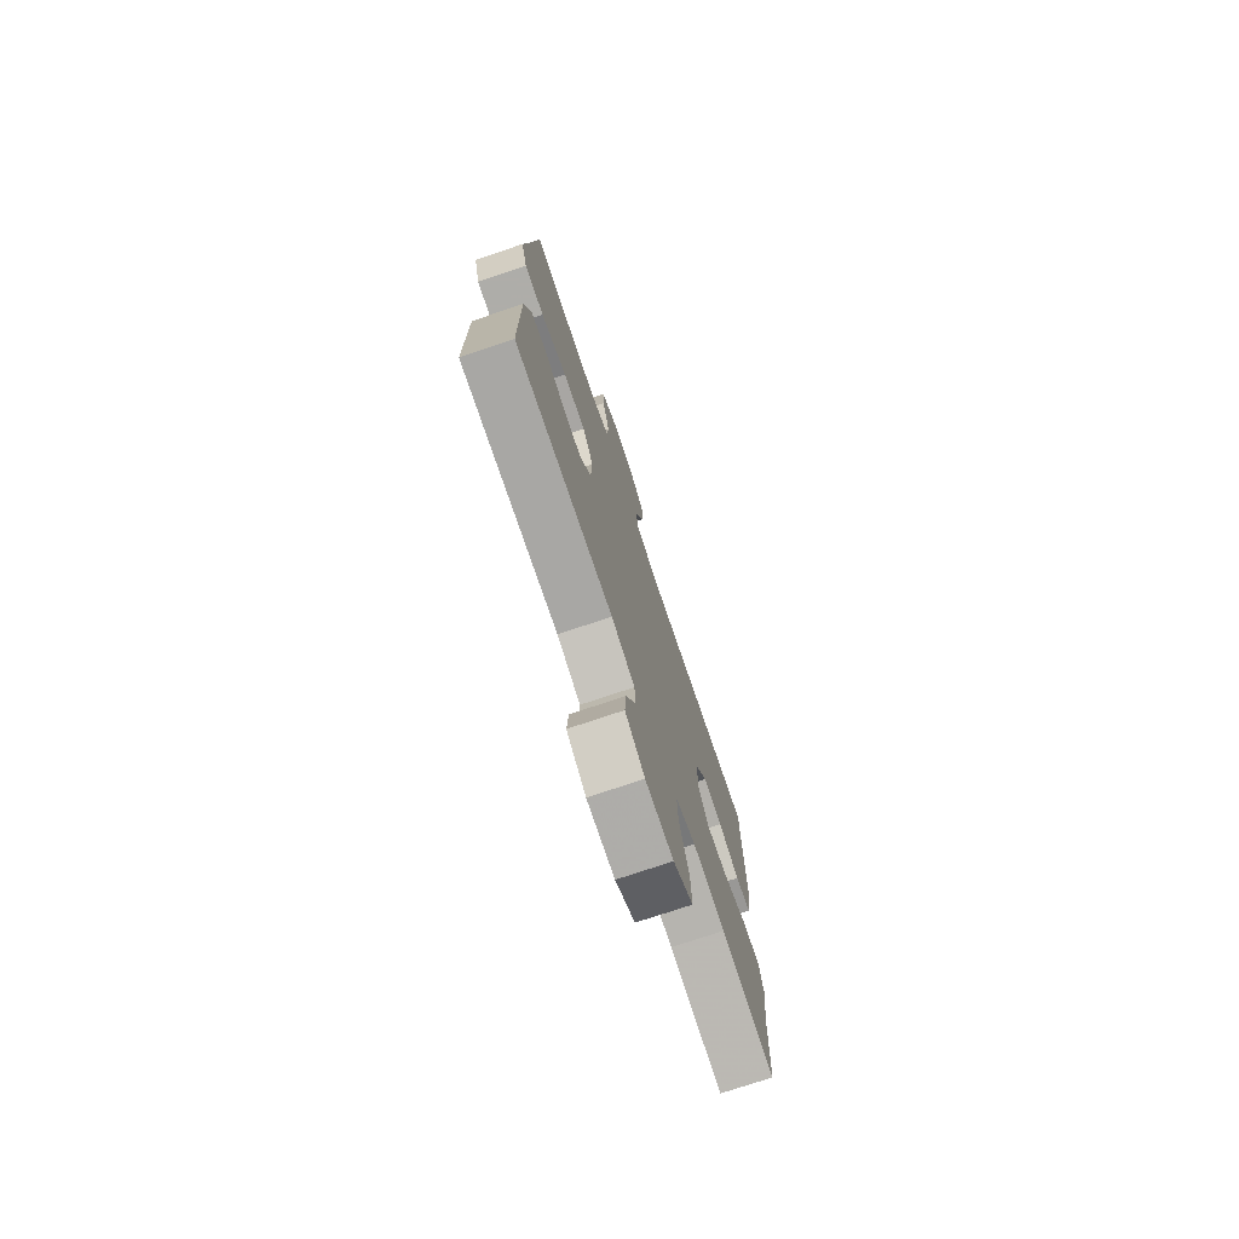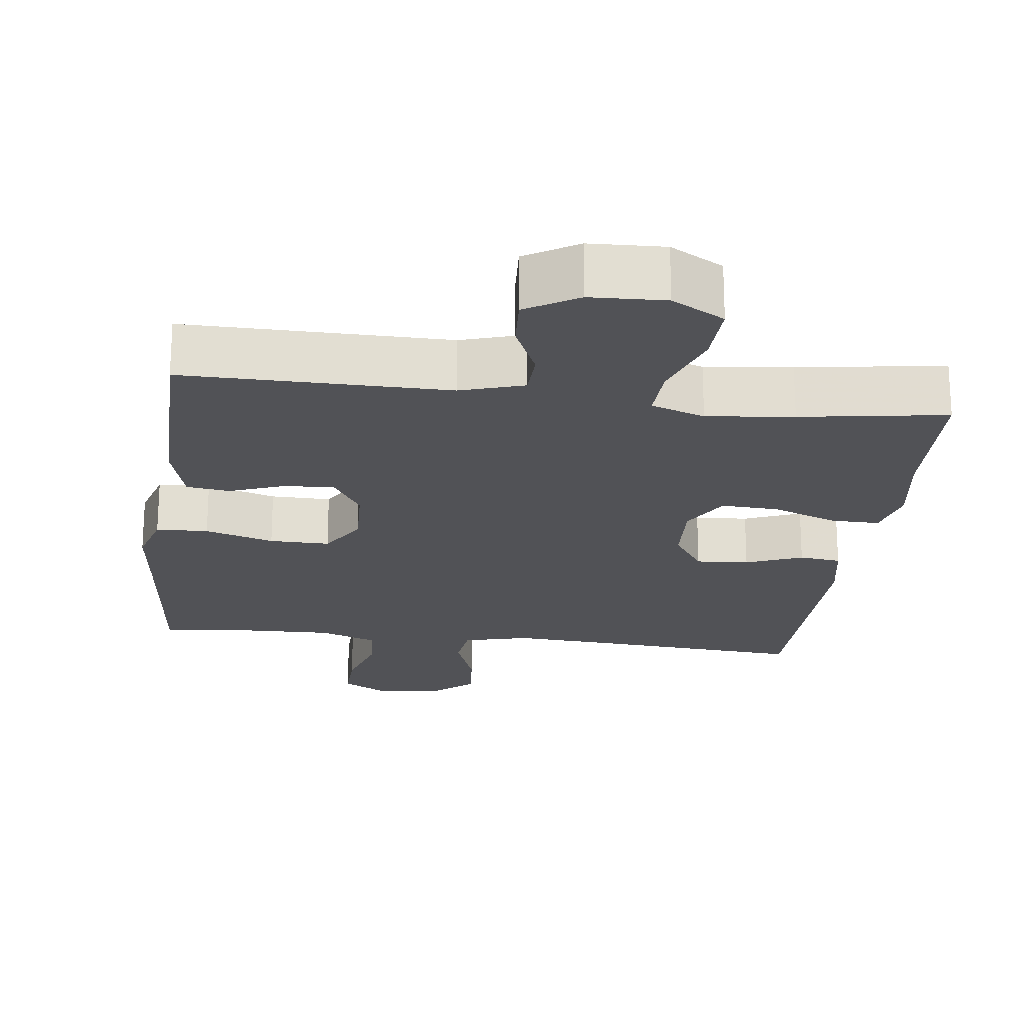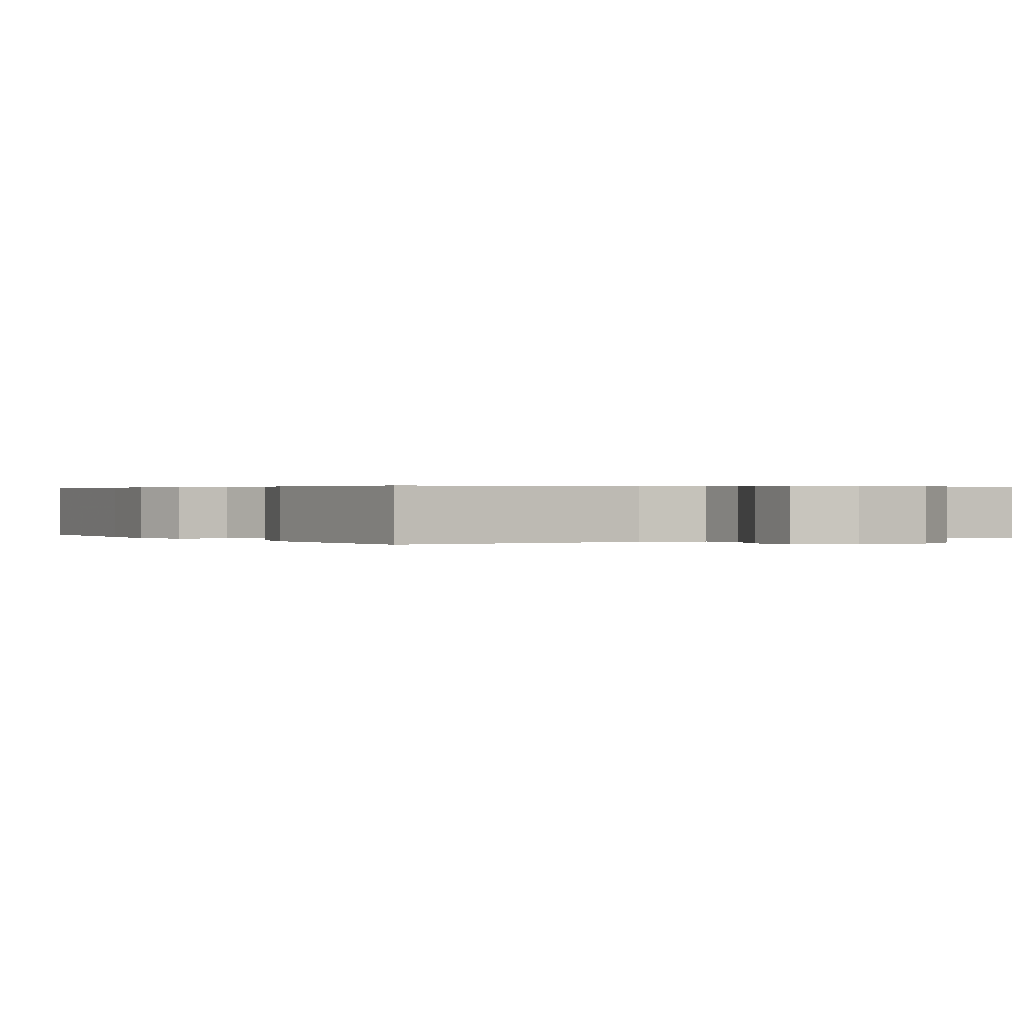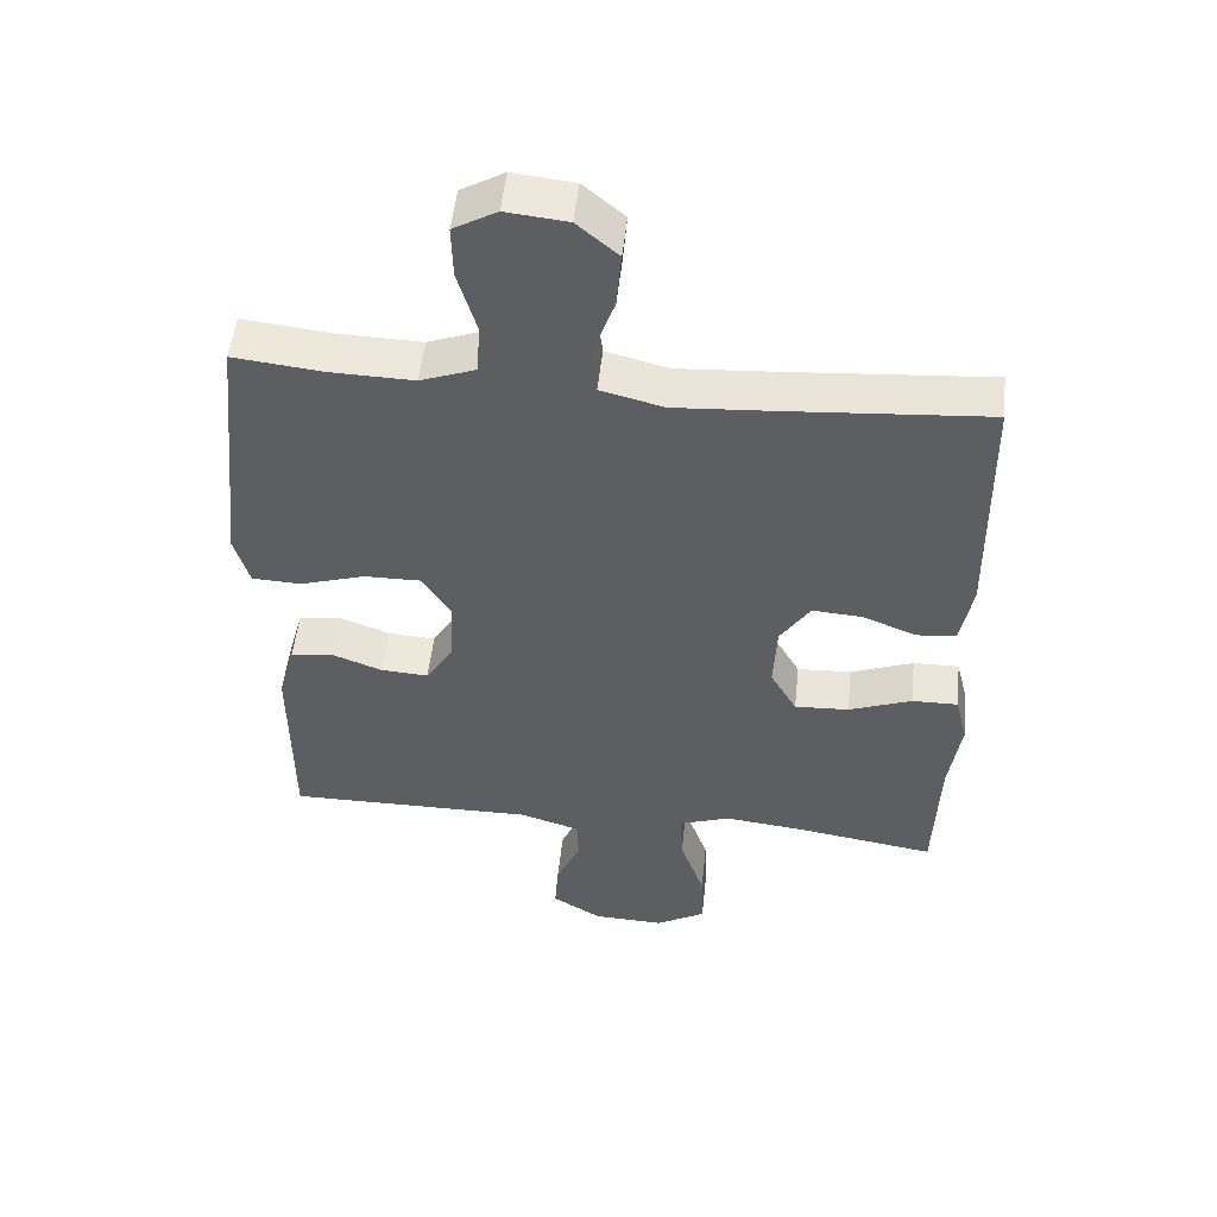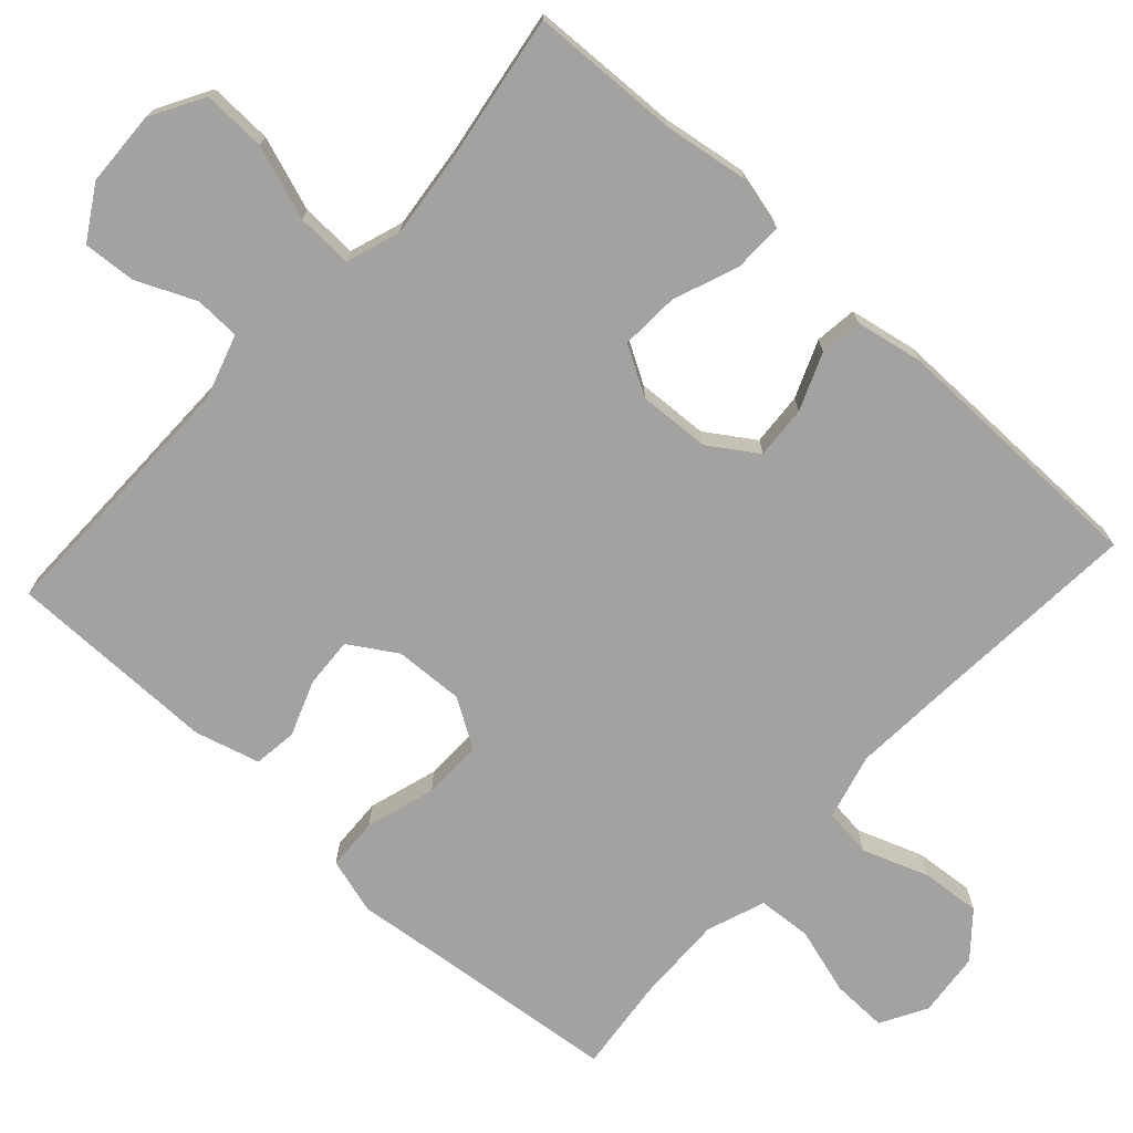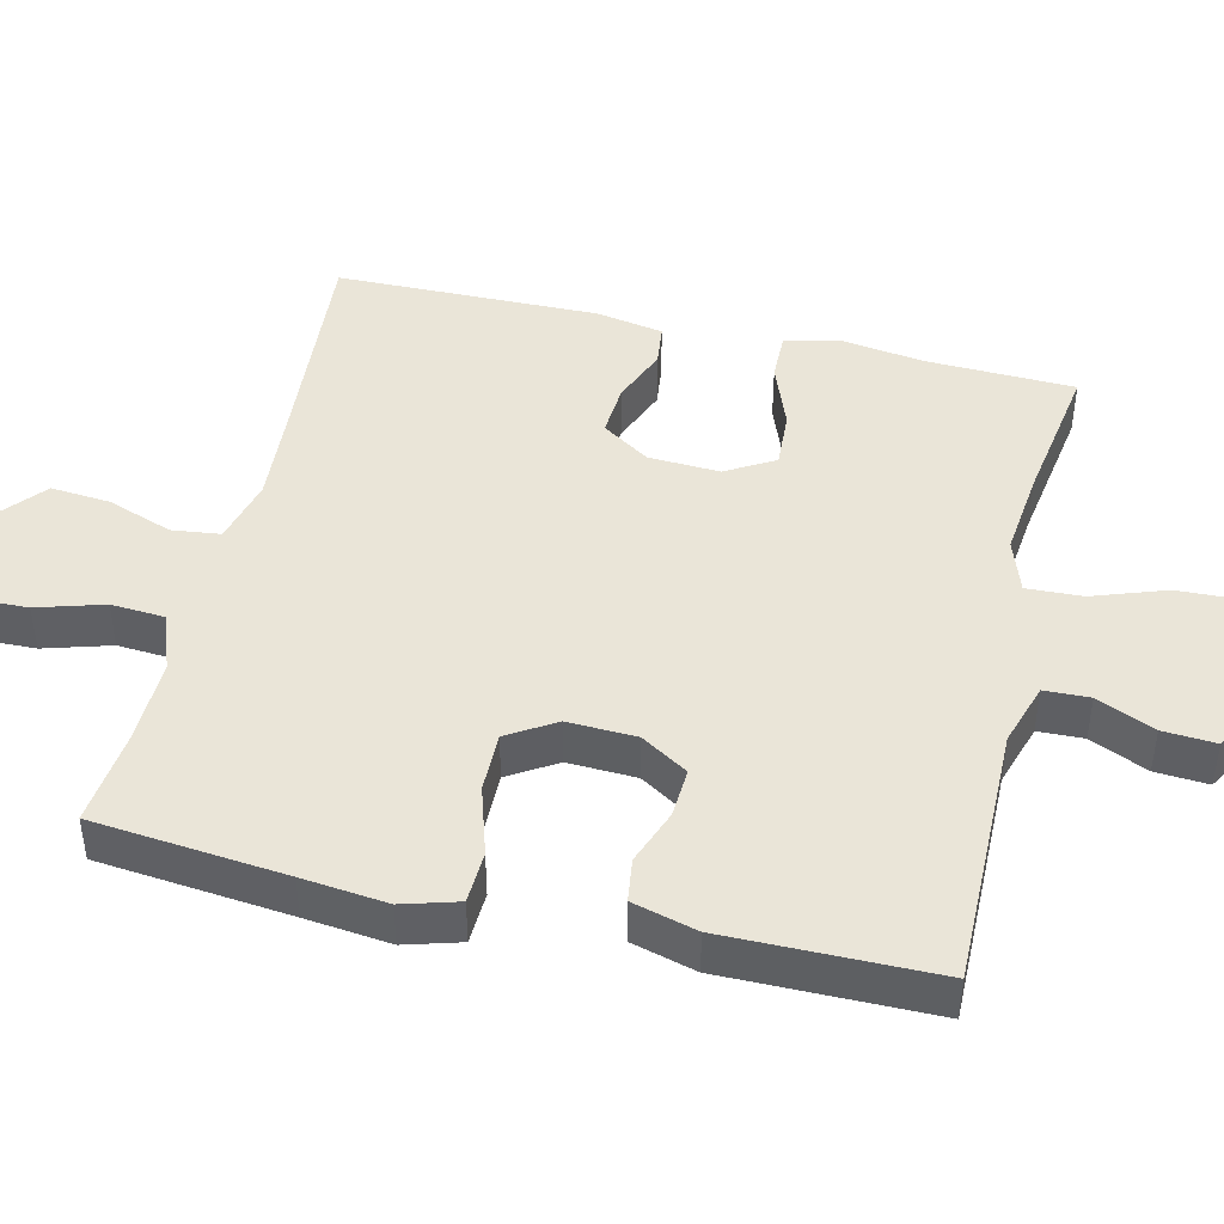
<metadata>
{"format":"obj","ext":"obj","renderer":"f3d","projection":"perspective","resolution":1024,"background":"white","views":[{"elev":-75.0,"azim":108.6,"up":"+Z"},{"elev":-21.3,"azim":172.8,"up":"+Y"},{"elev":0.3,"azim":147.0,"up":"+Y"},{"elev":51.3,"azim":-173.9,"up":"+Z"},{"elev":-72.7,"azim":-132.3,"up":"+Y"},{"elev":44.6,"azim":103.2,"up":"+Y"}]}
</metadata>
<code>
v -0.5 0.07 -0.5
v -0.507 0.07 -0.297
v -0.524 0.07 -0.182
v -0.506 0.07 -0.11
v -0.44 0.07 -0.111
v -0.35 0.07 -0.145
v -0.272 0.07 -0.149
v -0.234 0.07 -0.083
v -0.239 0.07 0.014
v -0.282 0.07 0.079
v -0.354 0.07 0.074
v -0.431 0.07 0.043
v -0.488 0.07 0.05
v -0.505 0.07 0.142
v -0.5 0.07 0.5
v -0.206 0.07 0.478
v -0.071 0.07 0.469
v 0.019 0.07 0.492
v 0.027 0.07 0.558
v -0.005 0.07 0.647
v -0.012 0.07 0.728
v 0.047 0.07 0.778
v 0.135 0.07 0.787
v 0.197 0.07 0.752
v 0.195 0.07 0.676
v 0.168 0.07 0.585
v 0.173 0.07 0.512
v 0.252 0.07 0.483
v 0.371 0.07 0.486
v 0.5 0.07 0.5
v 0.527 0.07 0.238
v 0.54 0.07 0.122
v 0.518 0.07 0.046
v 0.447 0.07 0.043
v 0.353 0.07 0.072
v 0.271 0.07 0.073
v 0.231 0.07 0.008
v 0.235 0.07 -0.086
v 0.275 0.07 -0.15
v 0.343 0.07 -0.146
v 0.418 0.07 -0.118
v 0.477 0.07 -0.126
v 0.501 0.07 -0.214
v 0.5 0.07 -0.5
v 0.141 0.07 -0.497
v 0.055 0.07 -0.524
v 0.053 0.07 -0.586
v 0.088 0.07 -0.665
v 0.093 0.07 -0.737
v 0.022 0.07 -0.78
v -0.08 0.07 -0.784
v -0.152 0.07 -0.743
v -0.149 0.07 -0.657
v -0.114 0.07 -0.557
v -0.111 0.07 -0.481
v -0.184 0.07 -0.456
v -0.302 0.07 -0.469
v -0.5 0 -0.5
v -0.507 0 -0.297
v -0.524 0 -0.182
v -0.506 0 -0.11
v -0.44 0 -0.111
v -0.35 0 -0.145
v -0.272 0 -0.149
v -0.234 0 -0.083
v -0.239 0 0.014
v -0.282 0 0.079
v -0.354 0 0.074
v -0.431 0 0.043
v -0.488 0 0.05
v -0.505 0 0.142
v -0.5 0 0.5
v -0.206 0 0.478
v -0.071 0 0.469
v 0.019 0 0.492
v 0.027 0 0.558
v -0.005 0 0.647
v -0.012 0 0.728
v 0.047 0 0.778
v 0.135 0 0.787
v 0.197 0 0.752
v 0.195 0 0.676
v 0.168 0 0.585
v 0.173 0 0.512
v 0.252 0 0.483
v 0.371 0 0.486
v 0.5 0 0.5
v 0.527 0 0.238
v 0.54 0 0.122
v 0.518 0 0.046
v 0.447 0 0.043
v 0.353 0 0.072
v 0.271 0 0.073
v 0.231 0 0.008
v 0.235 0 -0.086
v 0.275 0 -0.15
v 0.343 0 -0.146
v 0.418 0 -0.118
v 0.477 0 -0.126
v 0.501 0 -0.214
v 0.5 0 -0.5
v 0.141 0 -0.497
v 0.055 0 -0.524
v 0.053 0 -0.586
v 0.088 0 -0.665
v 0.093 0 -0.737
v 0.022 0 -0.78
v -0.08 0 -0.784
v -0.152 0 -0.743
v -0.149 0 -0.657
v -0.114 0 -0.557
v -0.111 0 -0.481
v -0.184 0 -0.456
v -0.302 0 -0.469
f 51 52 53 54
f 51 54 55
f 50 51 55
f 47 48 49 50
f 46 47 50 55
f 45 46 55 56
f 43 44 45 56
f 40 41 42 43
f 39 40 43 56
f 32 33 34 35
f 31 32 35 36
f 29 30 31 36
f 28 29 36 37
f 23 24 25 26
f 23 26 27
f 22 23 27
f 19 20 21 22
f 19 22 27
f 18 19 27 28
f 13 14 15 16
f 11 12 13 16
f 10 11 16 17
f 9 10 17 18
f 3 4 5 6
f 2 3 6 7
f 57 1 2 7
f 38 39 56 57
f 37 38 57 7
f 28 37 7 8
f 8 9 18 28
f 111 110 109 108
f 112 111 108
f 112 108 107
f 107 106 105 104
f 112 107 104 103
f 113 112 103 102
f 113 102 101 100
f 100 99 98 97
f 113 100 97 96
f 92 91 90 89
f 93 92 89 88
f 93 88 87 86
f 94 93 86 85
f 83 82 81 80
f 84 83 80
f 84 80 79
f 79 78 77 76
f 84 79 76
f 85 84 76 75
f 73 72 71 70
f 73 70 69 68
f 74 73 68 67
f 75 74 67 66
f 63 62 61 60
f 64 63 60 59
f 64 59 58 114
f 114 113 96 95
f 64 114 95 94
f 65 64 94 85
f 85 75 66 65
f 1 58 59 2
f 2 59 60 3
f 3 60 61 4
f 4 61 62 5
f 5 62 63 6
f 6 63 64 7
f 7 64 65 8
f 8 65 66 9
f 9 66 67 10
f 10 67 68 11
f 11 68 69 12
f 12 69 70 13
f 13 70 71 14
f 14 71 72 15
f 15 72 73 16
f 16 73 74 17
f 17 74 75 18
f 18 75 76 19
f 19 76 77 20
f 20 77 78 21
f 21 78 79 22
f 22 79 80 23
f 23 80 81 24
f 24 81 82 25
f 25 82 83 26
f 26 83 84 27
f 27 84 85 28
f 28 85 86 29
f 29 86 87 30
f 30 87 88 31
f 31 88 89 32
f 32 89 90 33
f 33 90 91 34
f 34 91 92 35
f 35 92 93 36
f 36 93 94 37
f 37 94 95 38
f 38 95 96 39
f 39 96 97 40
f 40 97 98 41
f 41 98 99 42
f 42 99 100 43
f 43 100 101 44
f 44 101 102 45
f 45 102 103 46
f 46 103 104 47
f 47 104 105 48
f 48 105 106 49
f 49 106 107 50
f 50 107 108 51
f 51 108 109 52
f 52 109 110 53
f 53 110 111 54
f 54 111 112 55
f 55 112 113 56
f 56 113 114 57
f 57 114 58 1

</code>
